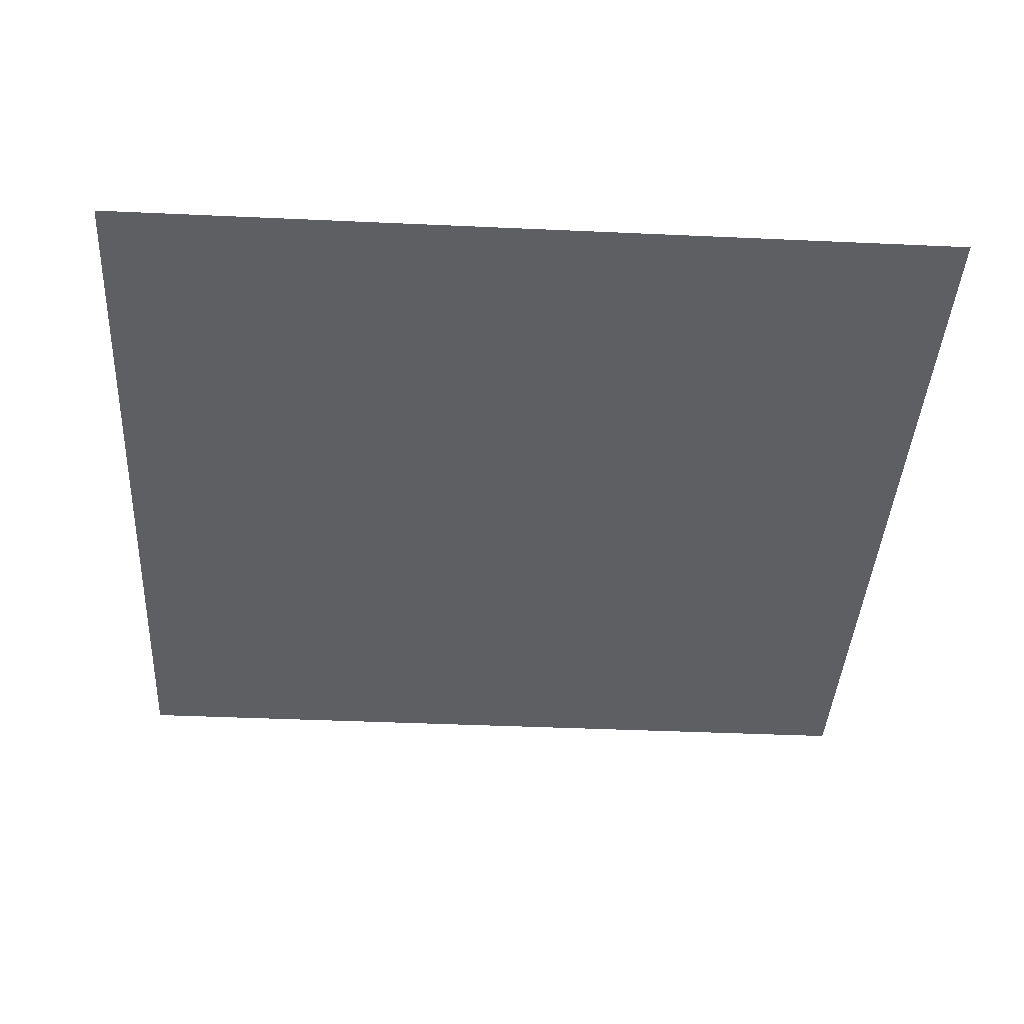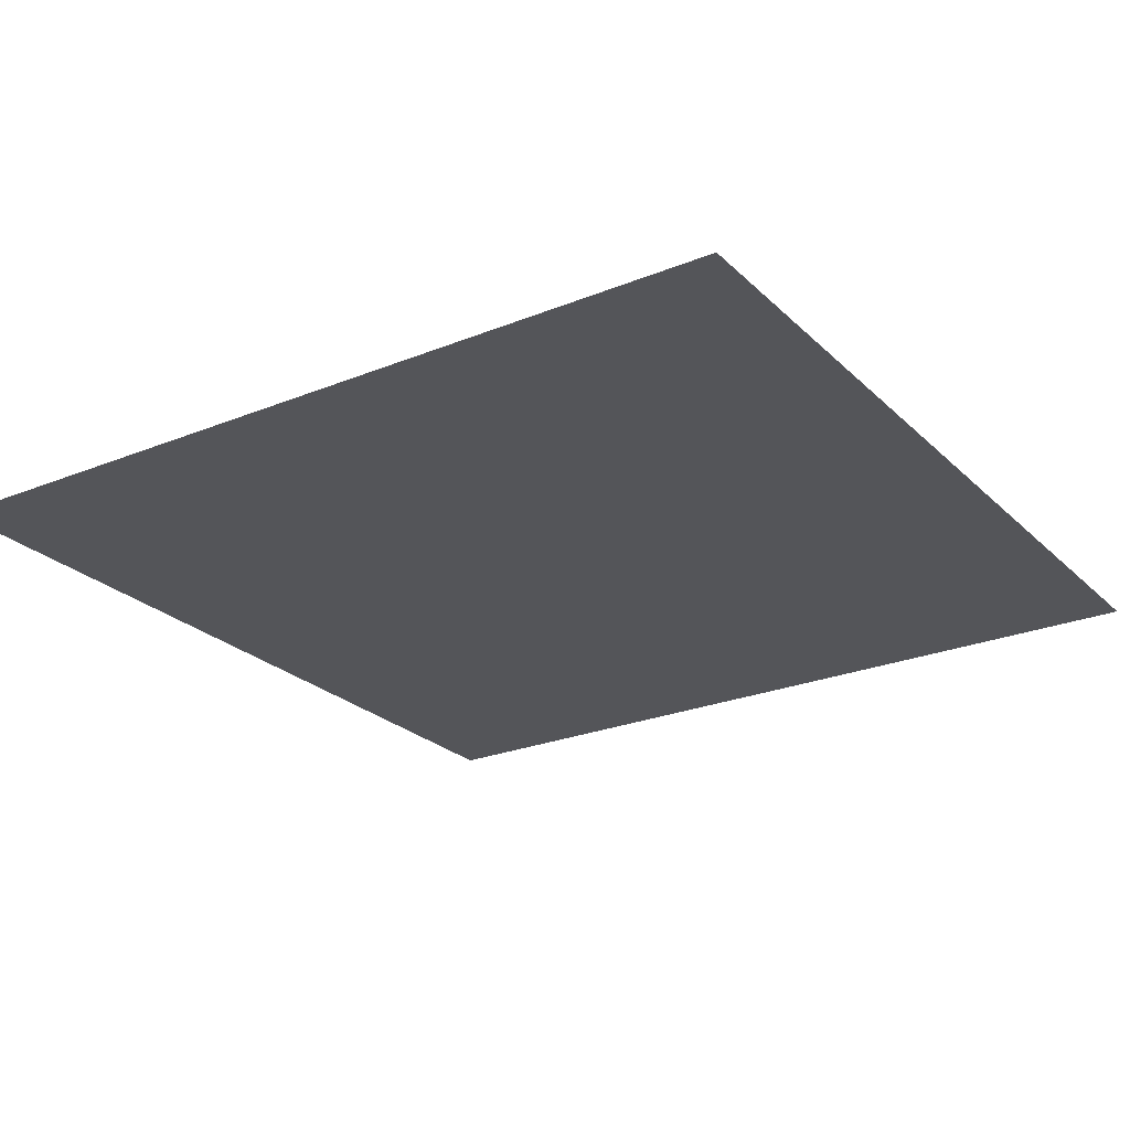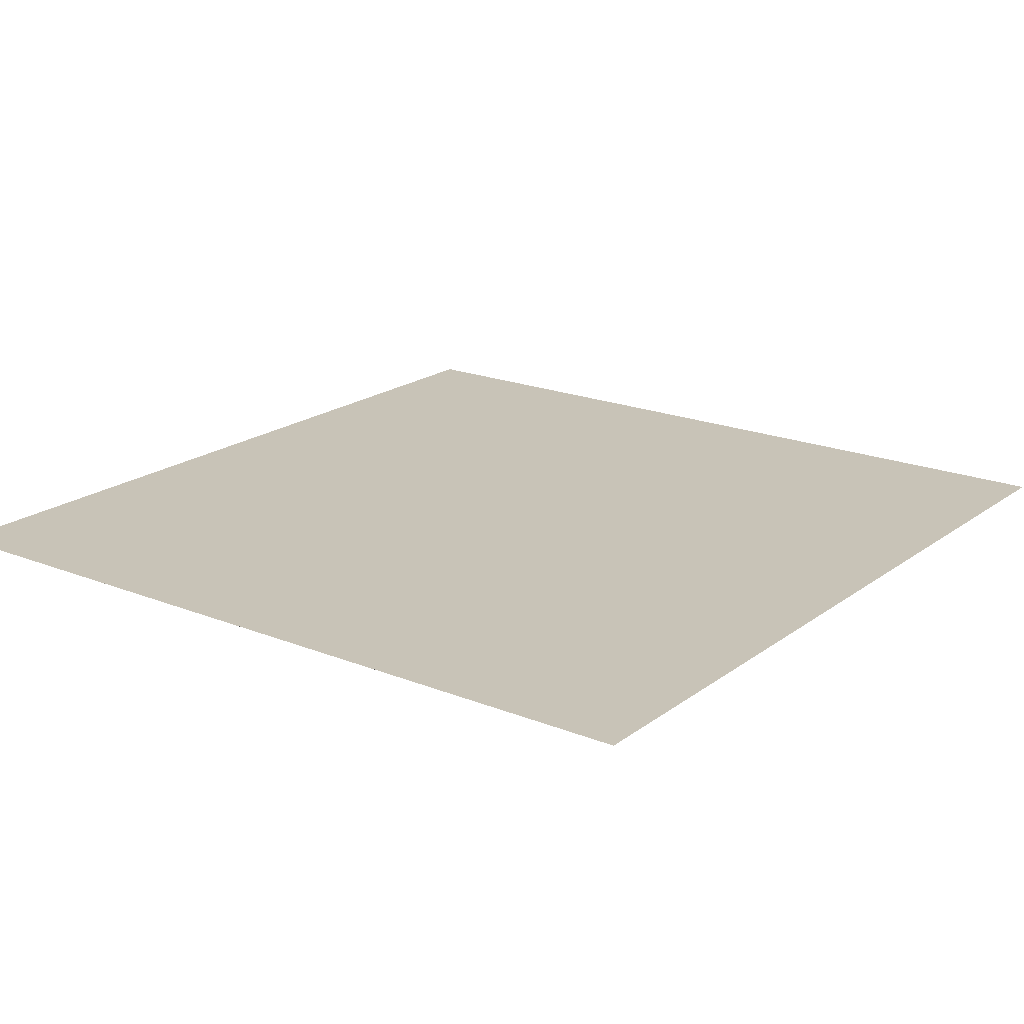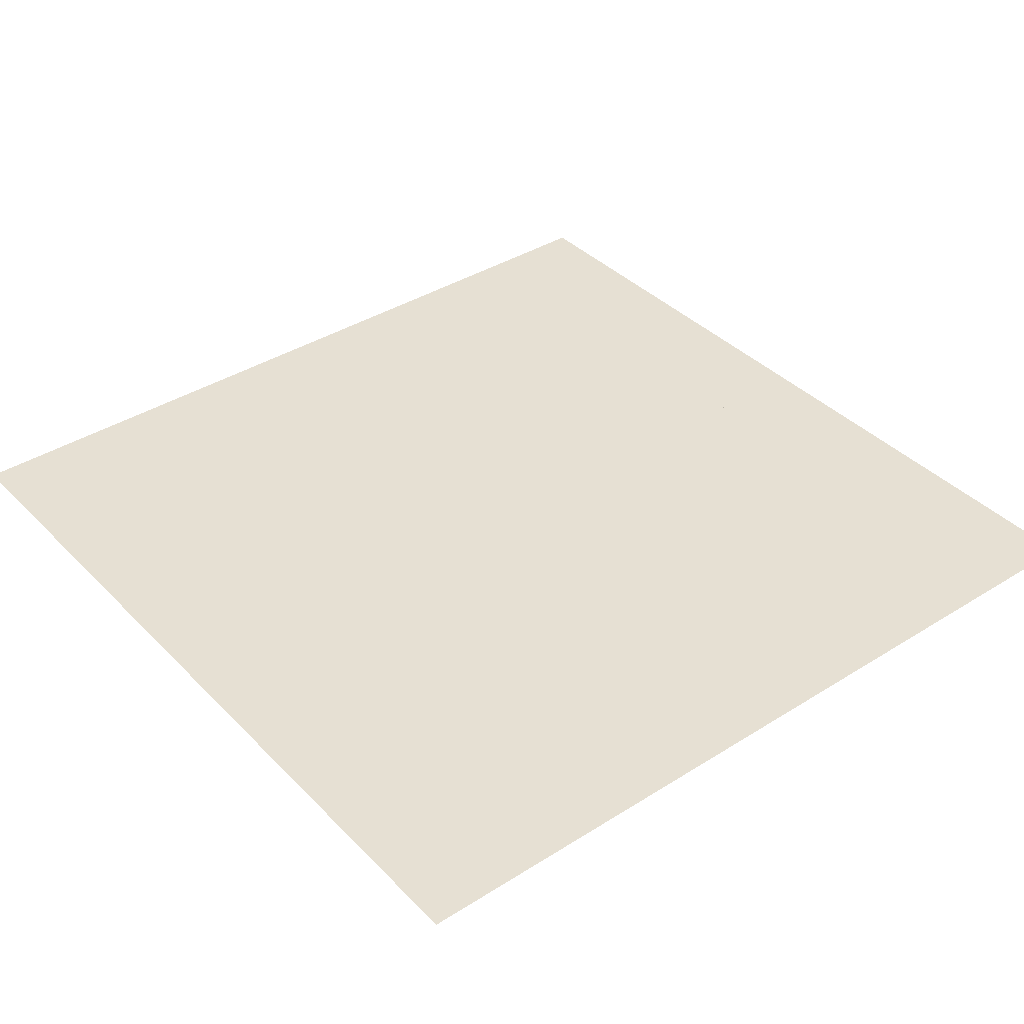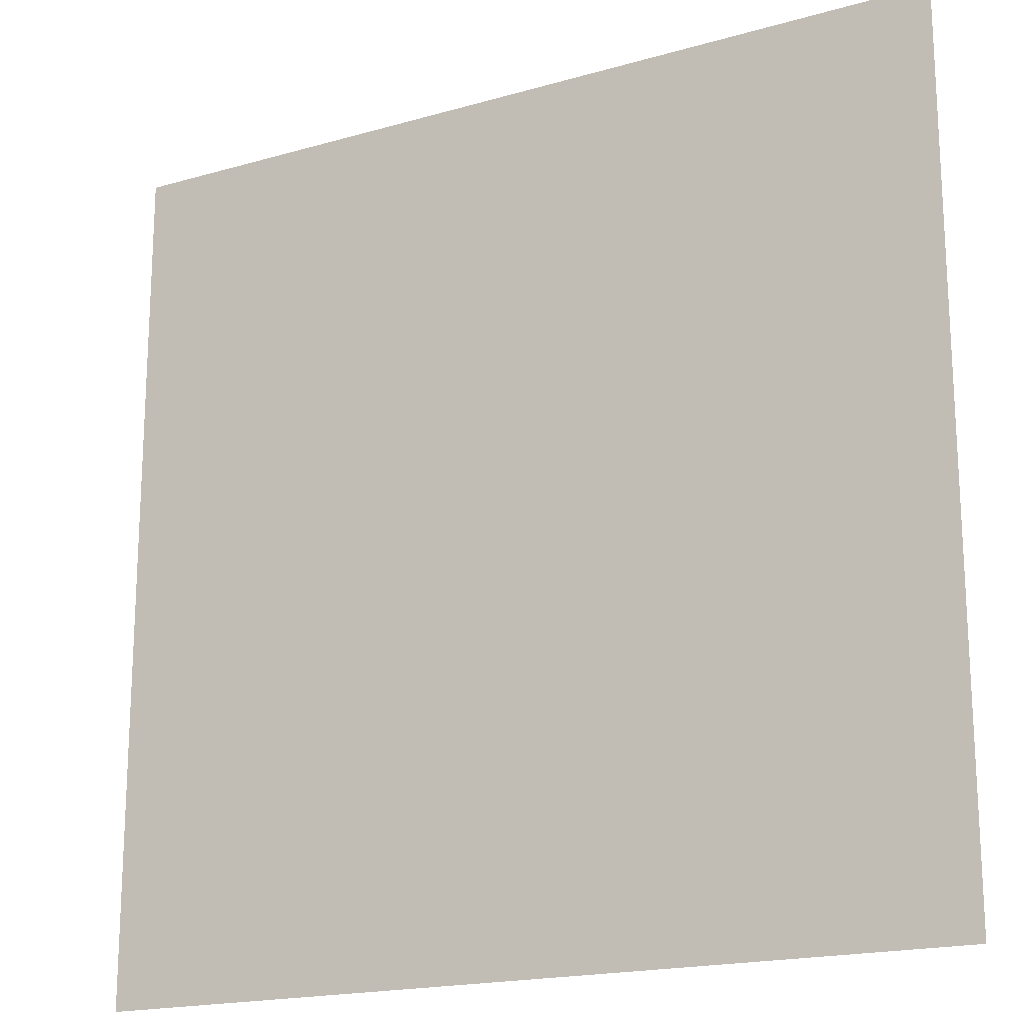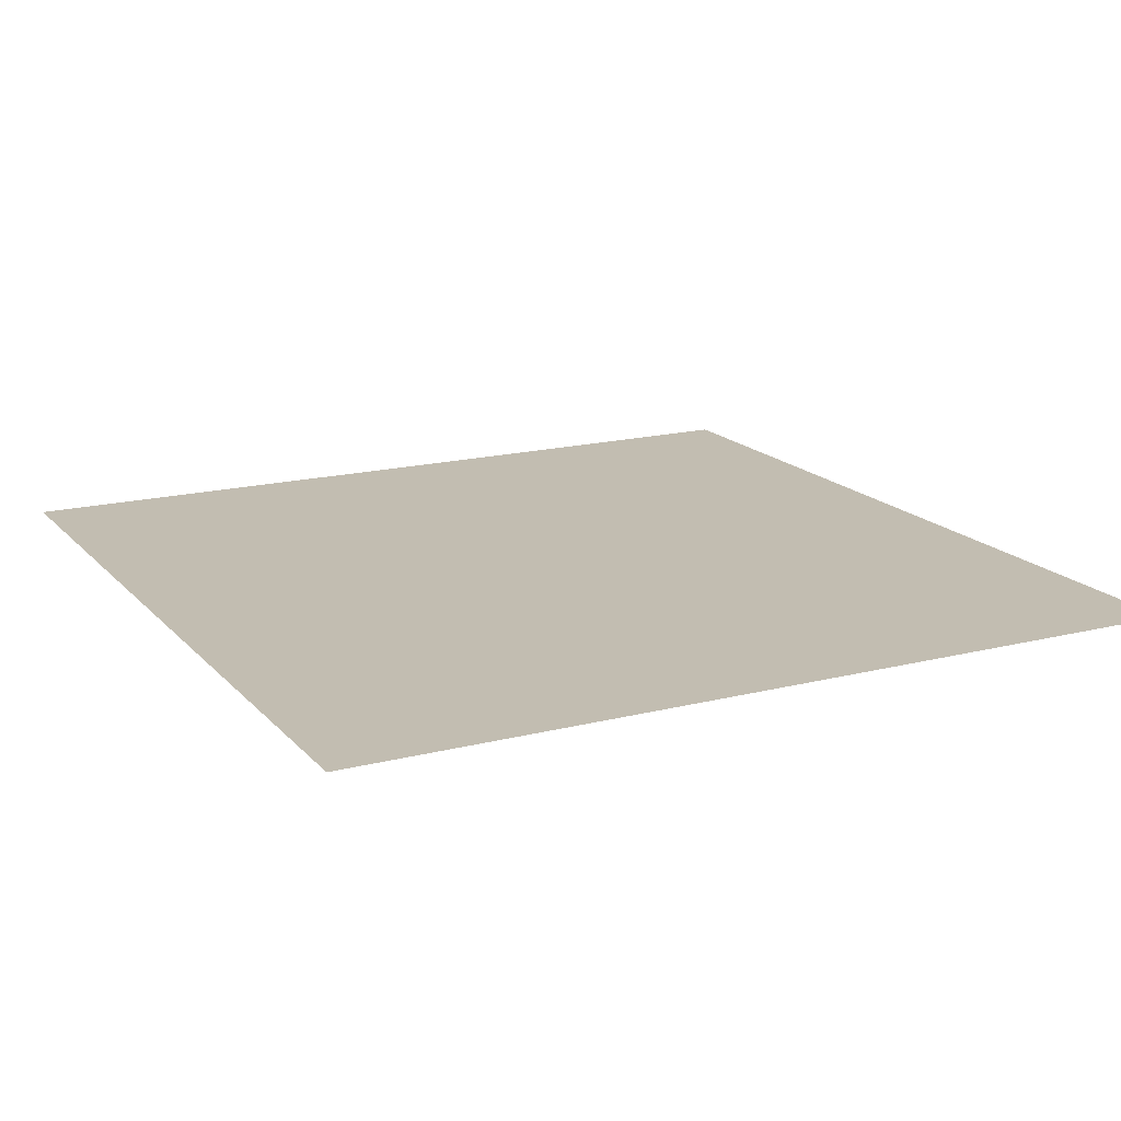
<metadata>
{"format":"obj","ext":"obj","renderer":"f3d","projection":"perspective","resolution":1024,"background":"white","views":[{"elev":-40.2,"azim":-93.2,"up":"+Z"},{"elev":-24.6,"azim":-56.4,"up":"+Z"},{"elev":19.6,"azim":-53.3,"up":"+Z"},{"elev":38.4,"azim":-128.5,"up":"+Z"},{"elev":-18.4,"azim":-150.9,"up":"+Y"},{"elev":16.9,"azim":-117.2,"up":"+Z"}]}
</metadata>
<code>
v -1 -1 0
v -1 -1 0
v -1 1 0
v -1 1 0
v 1 -1 0
v 1 -1 0
v 1 1 0
v 1 1 0
v -0 1 0
v -0 1 0
v -0 -1 0
v -0 -1 0
v -0.9999 -1 0
v -0.9999 1 0
v 0.9999 1 0
v 0.9999 -1 0
v -0 -1 0
v -0 1 0
v -0.9999 0 0
v -0.9999 0 0
v 0.9999 -0 0
v 0.9999 0 0
v -0 0 0
v -0 -0 0
v 1 0 0
v -1 0 0
v -0 0 0
f 1 6 7
f 1 7 2
f 2 7 8
f 2 8 3
f 3 8 9
f 3 9 4
f 4 9 10
f 4 10 5
f 6 11 12
f 6 12 7
f 7 12 13
f 7 13 8
f 8 13 14
f 8 14 9
f 9 14 15
f 9 15 10
f 11 16 17
f 11 17 12
f 12 17 18
f 12 18 13
f 13 18 19
f 13 19 14
f 14 19 20
f 14 20 15
f 16 21 22
f 16 22 17
f 17 22 23
f 17 23 18
f 18 23 24
f 18 24 19
f 19 24 25
f 19 25 20

</code>
